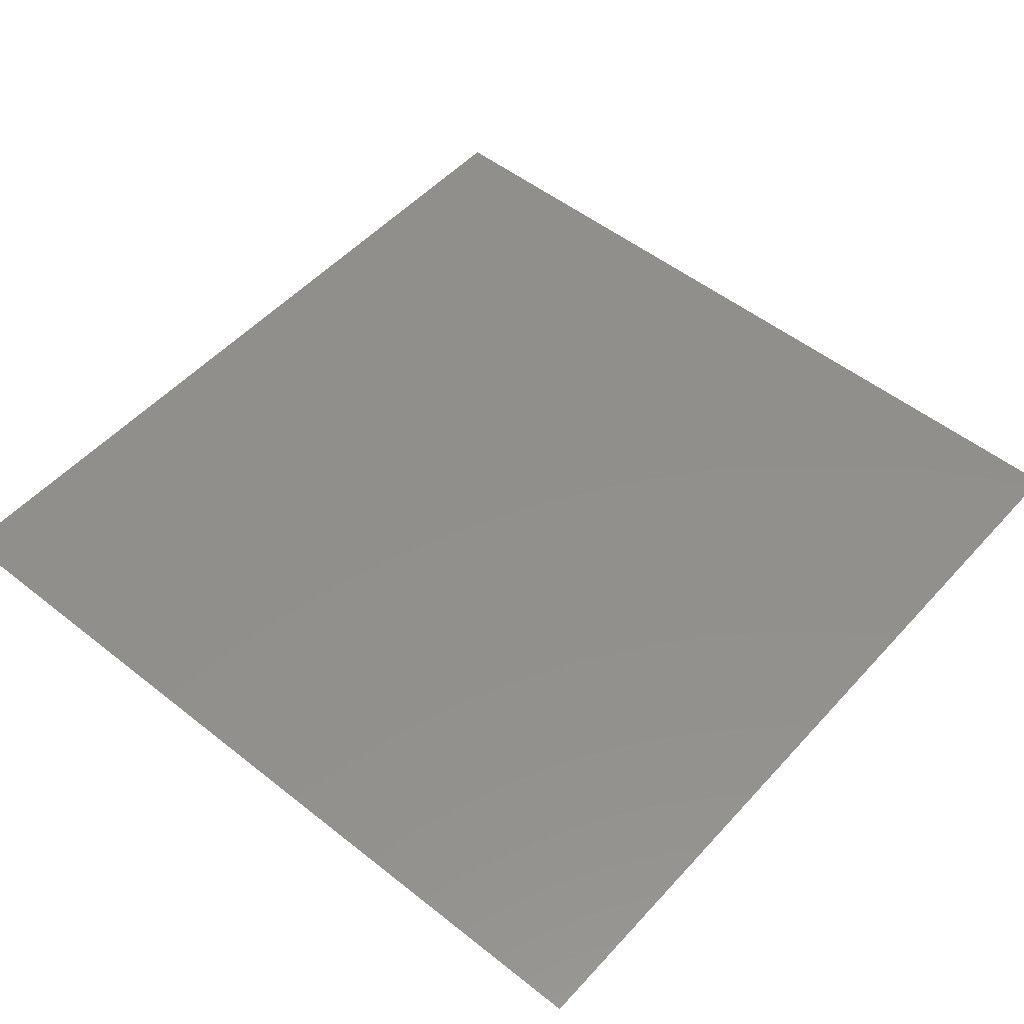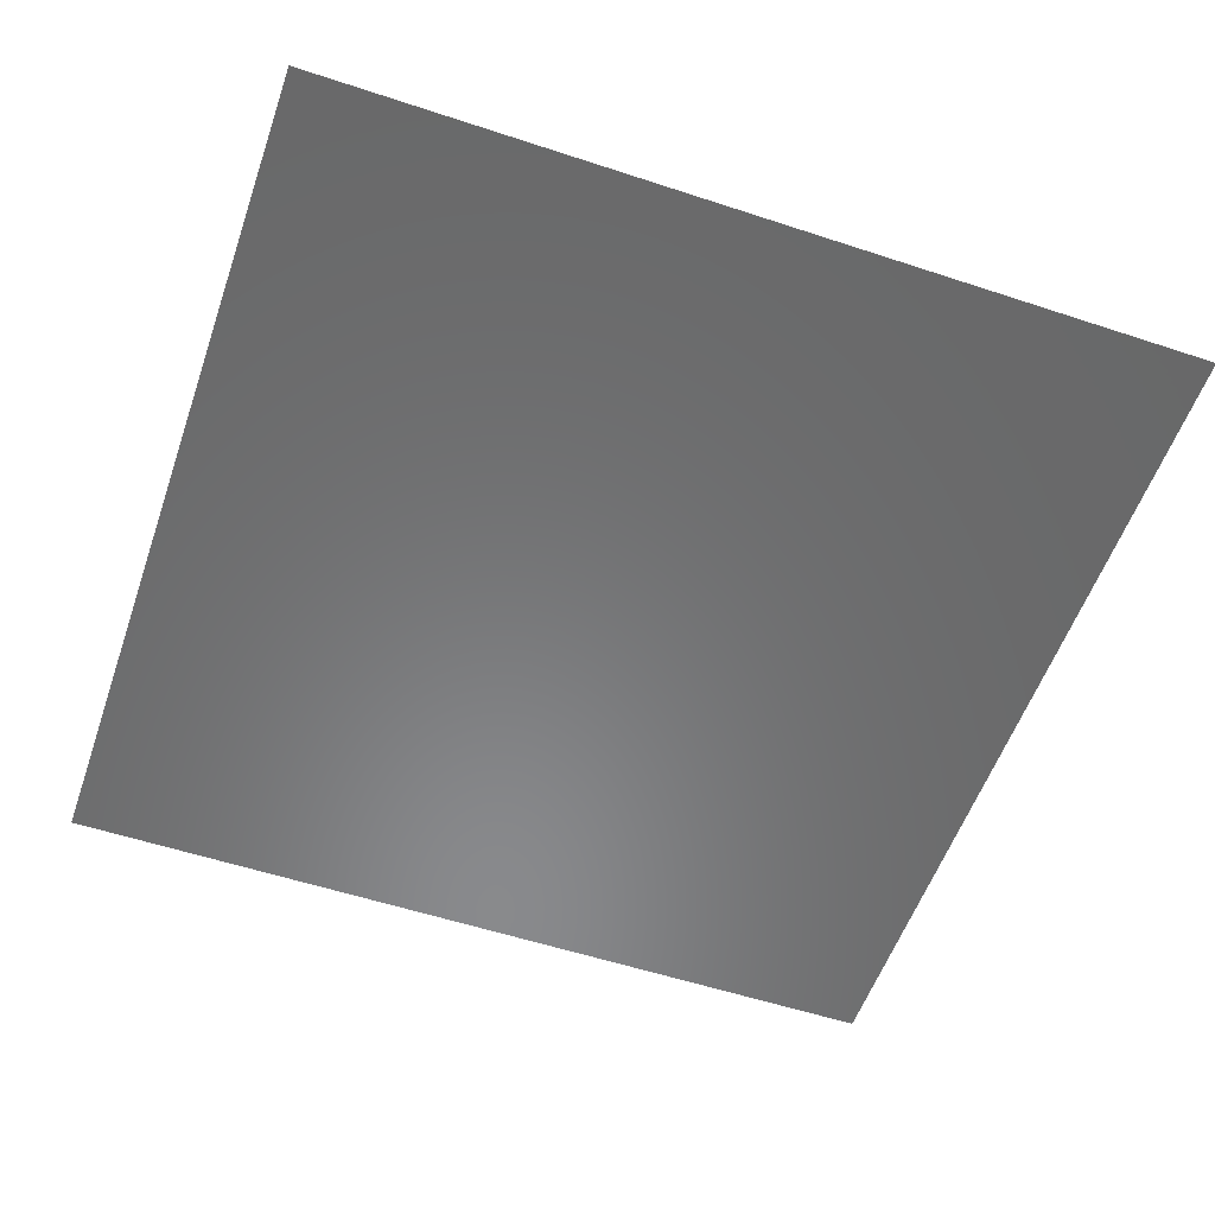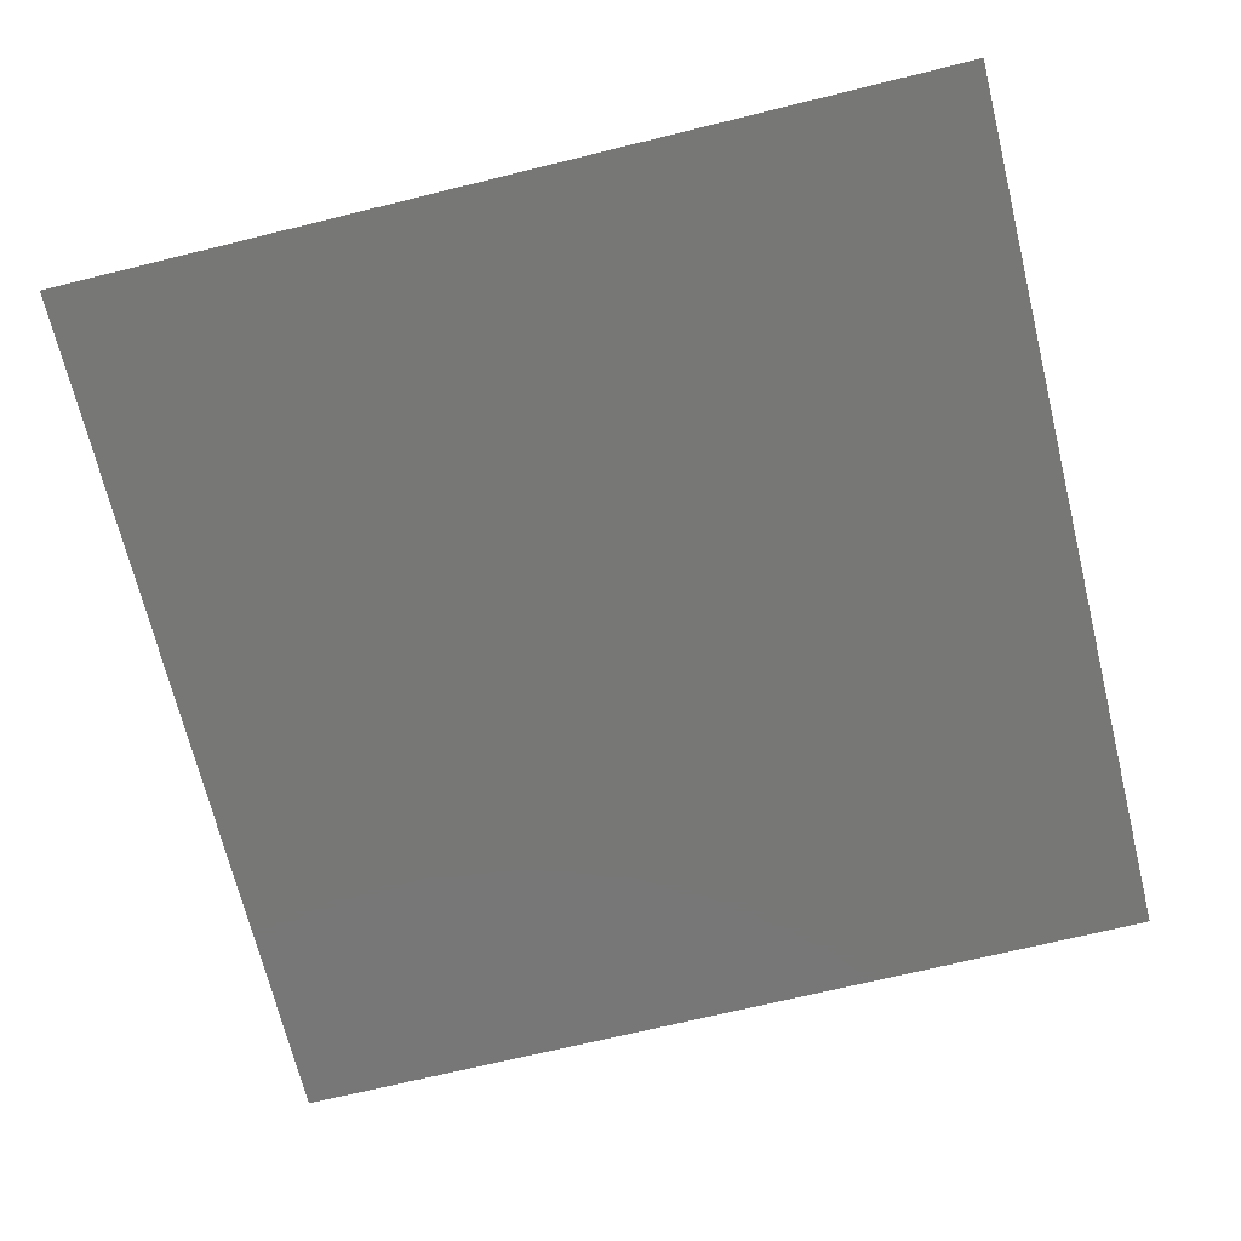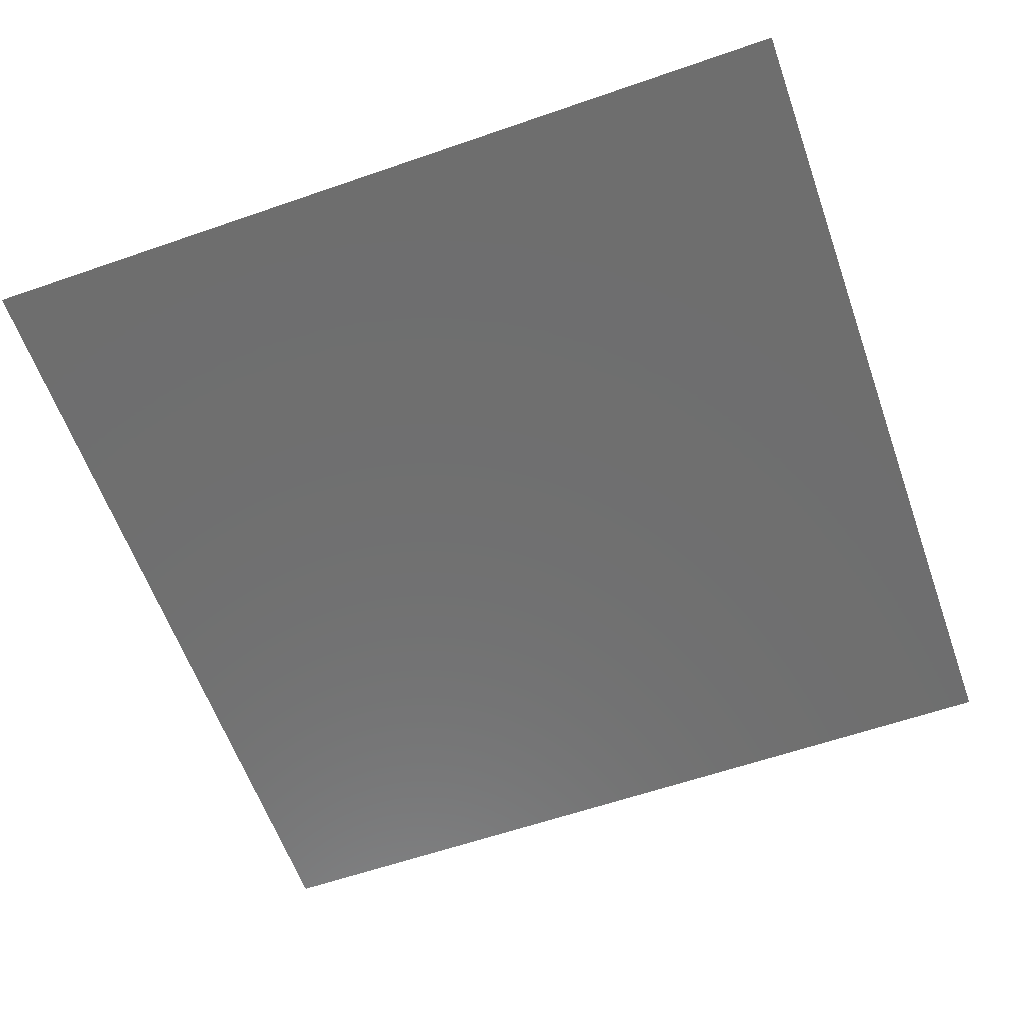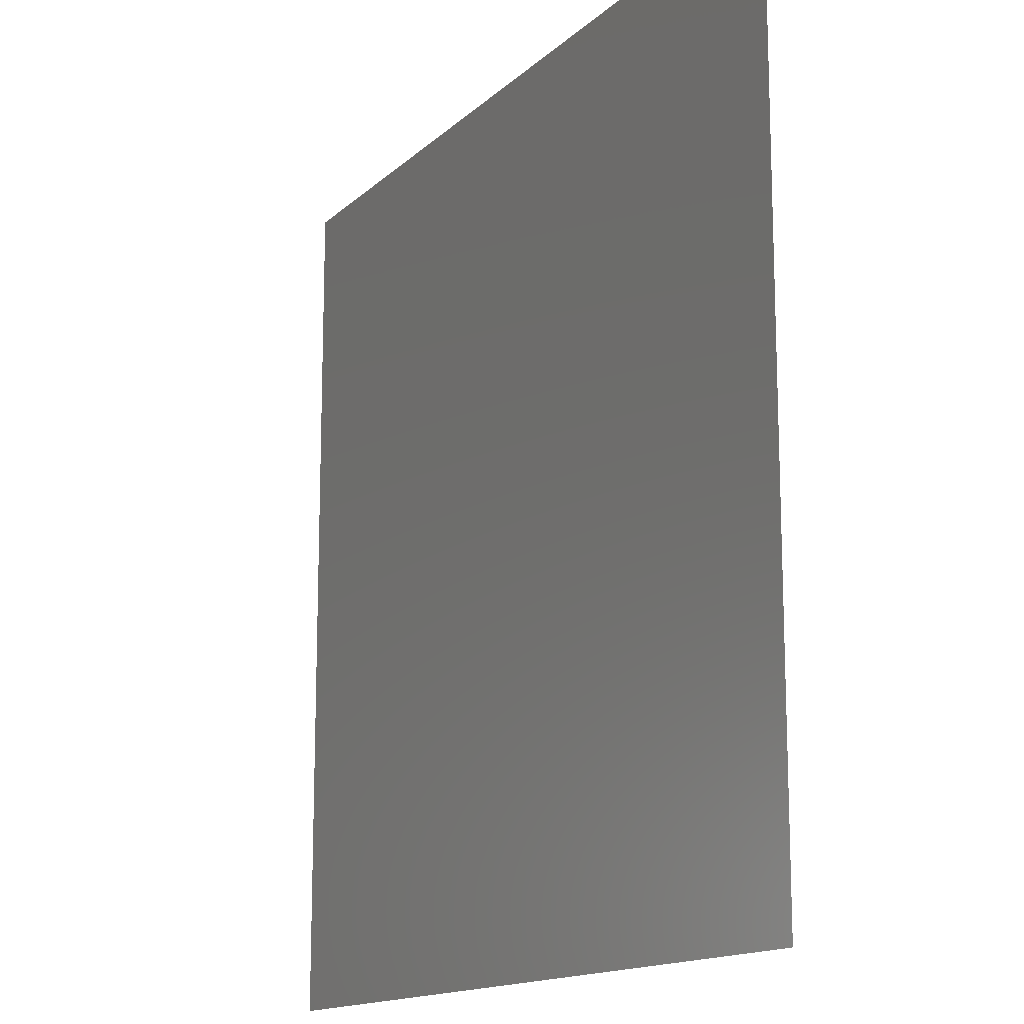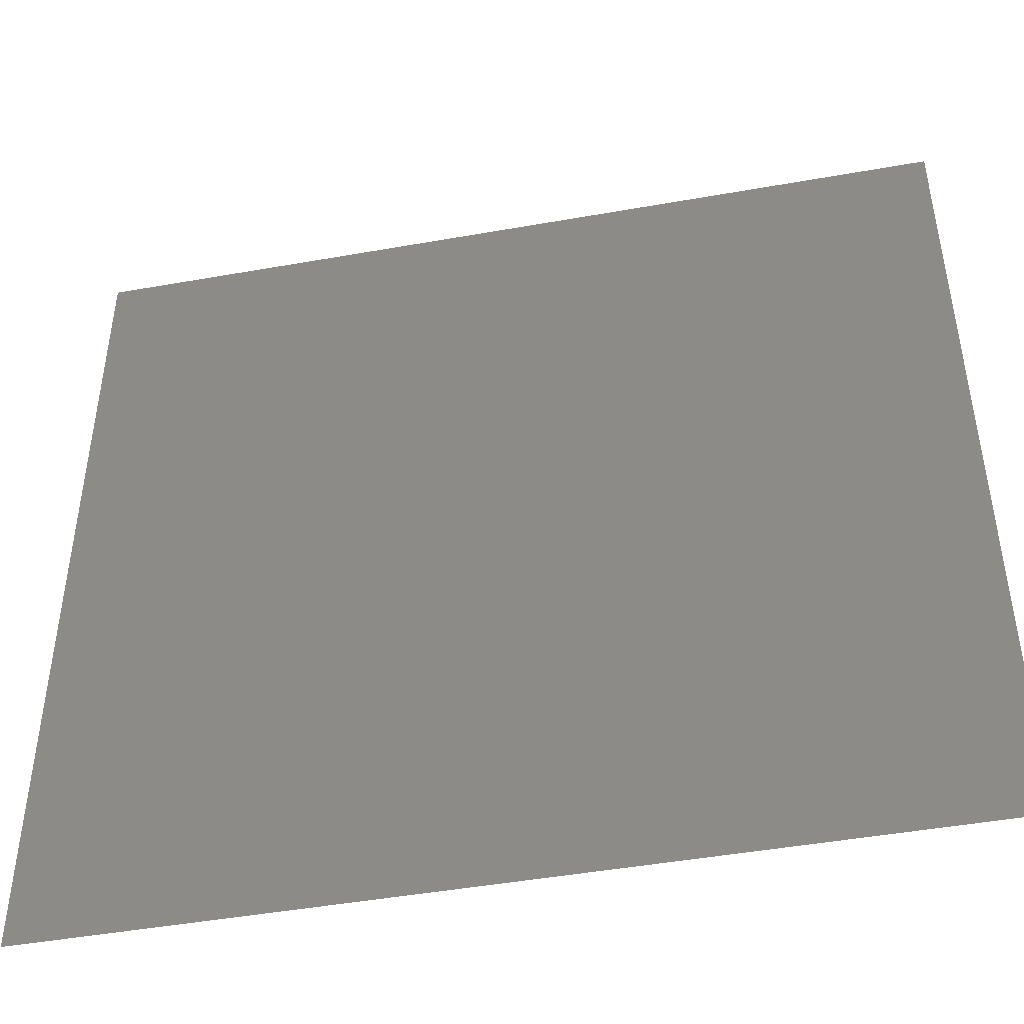
<metadata>
{"format":"stl","ext":"stl","renderer":"f3d","projection":"perspective","resolution":1024,"background":"white","views":[{"elev":51.6,"azim":-139.3,"up":"+Z"},{"elev":-55.7,"azim":-109.1,"up":"+Z"},{"elev":-69.8,"azim":-166.2,"up":"+Z"},{"elev":-60.6,"azim":-160.5,"up":"+Z"},{"elev":-14.6,"azim":61.2,"up":"+Y"},{"elev":-46.4,"azim":11.5,"up":"+Y"}]}
</metadata>
<code>
# stl→obj: 4 verts, 2 faces
v -0.035 -0.035 0.1
v 0.035 -0.035 0.1
v 0.035 0.035 0.1
v -0.035 0.035 0.1
f 1 2 3
f 1 3 4

</code>
